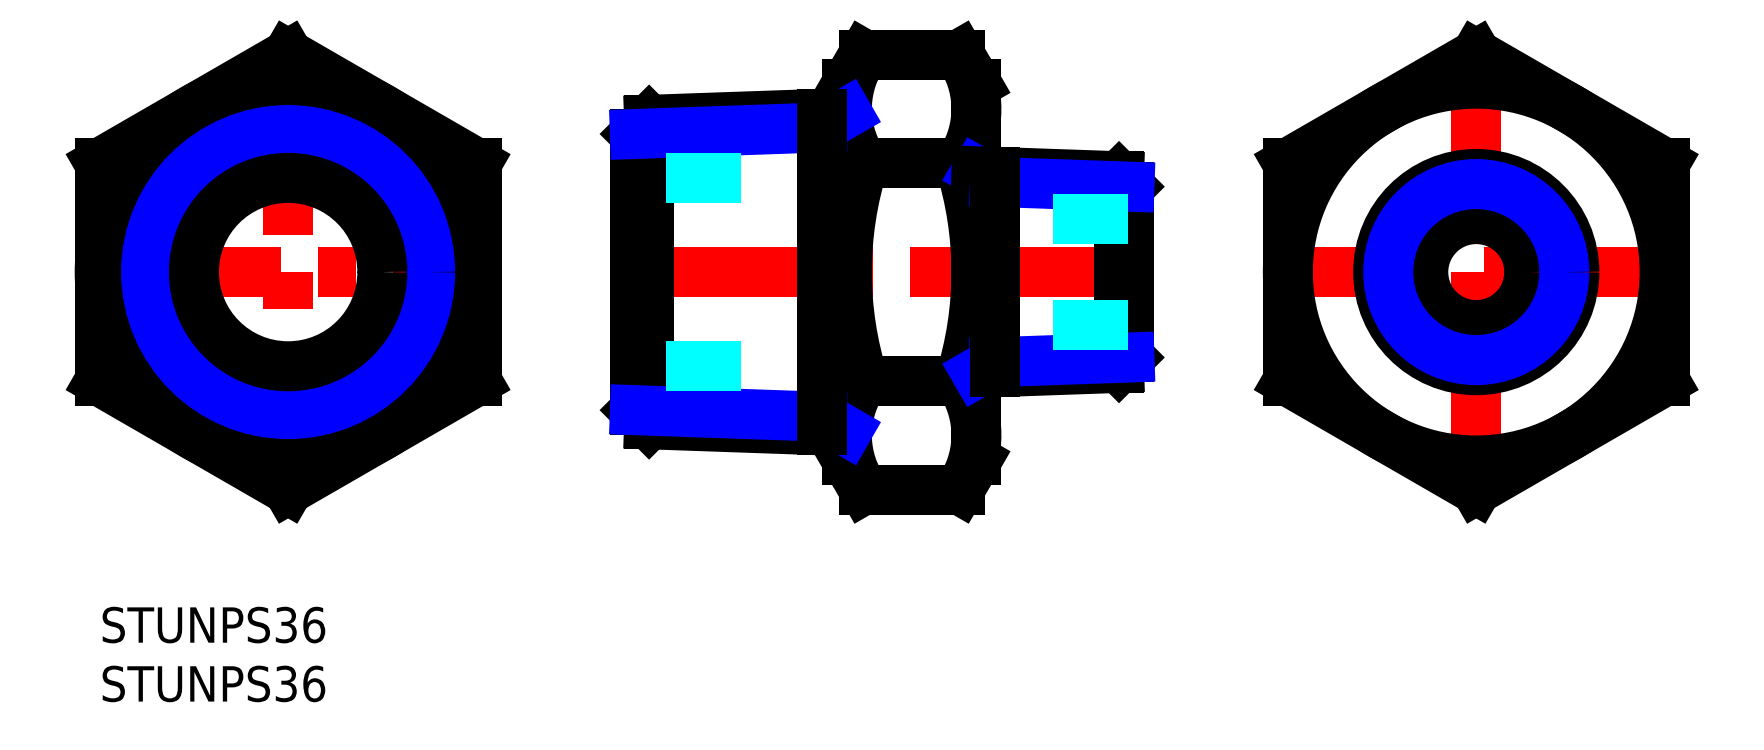
<metadata>
{"format":"dxf","ext":"dxf","renderer":"ezdxf+matplotlib","layout":"modelspace","background":"white","min_lineweight":24,"dpi":150}
</metadata>
<code>
0
SECTION
2
ENTITIES
0
INSERT
8
MSM_CONTINUOUS
2
*U8
10
0
20
0
30
0
0
INSERT
8
MSM_CONTINUOUS
2
*U9
10
0
20
0
30
0
0
LINE
8
MSM_CENTER
10
43.45
20
28.48
30
0
11
89.45
21
28.48
31
0
0
LINE
8
MSM_CENTER
10
16
20
47.53
30
0
11
16
21
9.423
31
0
0
LINE
8
MSM_CENTER
10
-0.5
20
28.48
30
0
11
32.5
21
28.48
31
0
0
LINE
8
MSM_CONTINUOUS
10
63.45
20
44.48
30
0
11
64.88
21
46.95
31
0
0
LINE
8
MSM_CONTINUOUS
10
74.45
20
12.48
30
0
11
74.45
21
44.48
31
0
0
LINE
8
MSM_CONTINUOUS
10
63.45
20
12.48
30
0
11
63.45
21
44.48
31
0
0
LINE
8
MSM_CENTER
10
133.4
20
28.48
30
0
11
100.4
21
28.48
31
0
0
LINE
8
MSM_CENTER
10
116.9
20
47.53
30
0
11
116.9
21
9.423
31
0
0
CIRCLE
8
MSM_CONTINUOUS
10
116.9
20
28.48
30
0
40
4.5
0
CIRCLE
8
MSM_CONTINUOUS
10
116.9
20
28.48
30
0
40
16
0
CIRCLE
8
MSM_CONTINUOUS
10
16
20
28.48
30
0
40
16
0
ARC
8
MSM_CONTINUOUS
10
71.63
20
42.33
30
0
40
8.179
50
154.4
51
214.4
0
LINE
8
MSM_CONTINUOUS
10
63.45
20
12.48
30
0
11
64.88
21
10
31
0
0
ARC
8
MSM_CONTINUOUS
10
71.63
20
14.62
30
0
40
8.179
50
145.6
51
205.6
0
ARC
8
MSM_CONTINUOUS
10
94.02
20
28.48
30
0
40
30.57
50
162.4
51
197.6
0
LINE
8
MSM_CONTINUOUS
10
74.45
20
44.48
30
0
11
73.02
21
46.95
31
0
0
ARC
8
MSM_CONTINUOUS
10
66.27
20
42.33
30
0
40
8.179
50
325.6
51
25.62
0
LINE
8
MSM_CONTINUOUS
10
74.45
20
12.48
30
0
11
73.02
21
10
31
0
0
ARC
8
MSM_CONTINUOUS
10
66.27
20
14.62
30
0
40
8.179
50
334.4
51
34.38
0
ARC
8
MSM_CONTINUOUS
10
43.88
20
28.48
30
0
40
30.57
50
342.4
51
17.59
0
LINE
8
MSM_CONTINUOUS
10
64.88
20
46.95
30
0
11
73.02
21
46.95
31
0
0
LINE
8
MSM_CONTINUOUS
10
64.88
20
37.71
30
0
11
73.02
21
37.71
31
0
0
LINE
8
MSM_CONTINUOUS
10
64.88
20
19.24
30
0
11
73.02
21
19.24
31
0
0
LINE
8
MSM_CONTINUOUS
10
64.88
20
10
30
0
11
73.02
21
10
31
0
0
LINE
8
MSM_CONTINUOUS
10
100.9
20
19.24
30
0
11
116.9
21
10
31
0
0
LINE
8
MSM_CONTINUOUS
10
116.9
20
10
30
0
11
132.9
21
19.24
31
0
0
LINE
8
MSM_CONTINUOUS
10
132.9
20
19.24
30
0
11
132.9
21
37.71
31
0
0
LINE
8
MSM_CONTINUOUS
10
132.9
20
37.71
30
0
11
116.9
21
46.95
31
0
0
LINE
8
MSM_CONTINUOUS
10
116.9
20
46.95
30
0
11
100.9
21
37.71
31
0
0
LINE
8
MSM_CONTINUOUS
10
100.9
20
37.71
30
0
11
100.9
21
19.24
31
0
0
LINE
8
MSM_CONTINUOUS
10
-7.1e-15
20
19.24
30
0
11
16
21
10
31
0
0
LINE
8
MSM_CONTINUOUS
10
16
20
10
30
0
11
32
21
19.24
31
0
0
LINE
8
MSM_CONTINUOUS
10
32
20
19.24
30
0
11
32
21
37.71
31
0
0
LINE
8
MSM_CONTINUOUS
10
32
20
37.71
30
0
11
16
21
46.95
31
0
0
LINE
8
MSM_CONTINUOUS
10
16
20
46.95
30
0
11
-7.1e-15
21
37.71
31
0
0
LINE
8
MSM_CONTINUOUS
10
-7.1e-15
20
37.71
30
0
11
-7.1e-15
21
19.24
31
0
0
CIRCLE
8
MSM_CONTINUOUS
10
116.9
20
28.48
30
0
40
8.331
0
CIRCLE
8
MSM_NARROW
10
116.9
20
28.48
30
0
40
7.475
0
LINE
8
MSM_NARROW
10
74.45
20
37.04
30
0
11
76.03
21
36.13
31
0
0
LINE
8
MSM_CONTINUOUS
10
86.56
20
20.33
30
0
11
86.56
21
36.62
31
0
0
LINE
8
MSM_CONTINUOUS
10
86.56
20
36.62
30
0
11
87.45
21
35.73
31
0
0
LINE
8
MSM_CONTINUOUS
10
86.56
20
20.33
30
0
11
74.45
21
19.91
31
0
0
LINE
8
MSM_CONTINUOUS
10
87.45
20
35.73
30
0
11
87.45
21
21.22
31
0
0
LINE
8
MSM_CONTINUOUS
10
86.56
20
20.33
30
0
11
87.45
21
21.22
31
0
0
LINE
8
MSM_NARROW
10
74.45
20
19.91
30
0
11
76.03
21
20.82
31
0
0
LINE
8
MSM_CONTINUOUS
10
86.56
20
36.62
30
0
11
74.45
21
37.04
31
0
0
LINE
8
MSM_NARROW
10
87.45
20
35.73
30
0
11
76.03
21
36.13
31
0
0
LINE
8
MSM_NARROW
10
87.45
20
21.22
30
0
11
76.03
21
20.82
31
0
0
LINE
8
MSM_CONTINUOUS
10
76.03
20
36.98
30
0
11
76.03
21
19.97
31
0
0
CIRCLE
8
MSM_CONTINUOUS
10
16
20
28.48
30
0
40
13.22
0
CIRCLE
8
MSM_NARROW
10
16
20
28.48
30
0
40
12.06
0
LINE
8
MSM_CONTINUOUS
10
63.45
20
14.96
30
0
11
46.65
21
15.55
31
0
0
LINE
8
MSM_CONTINUOUS
10
63.45
20
41.99
30
0
11
46.65
21
41.4
31
0
0
LINE
8
MSM_CONTINUOUS
10
46.65
20
15.55
30
0
11
46.65
21
41.4
31
0
0
LINE
8
MSM_CONTINUOUS
10
45.45
20
40.2
30
0
11
45.45
21
16.75
31
0
0
LINE
8
MSM_CONTINUOUS
10
45.45
20
16.75
30
0
11
46.65
21
15.55
31
0
0
LINE
8
MSM_CONTINUOUS
10
45.45
20
40.2
30
0
11
46.65
21
41.4
31
0
0
LINE
8
MSM_NARROW
10
63.45
20
14.96
30
0
11
61.31
21
16.2
31
0
0
LINE
8
MSM_NARROW
10
63.45
20
41.99
30
0
11
61.31
21
40.75
31
0
0
LINE
8
MSM_NARROW
10
61.31
20
16.2
30
0
11
45.45
21
16.75
31
0
0
LINE
8
MSM_NARROW
10
61.31
20
40.75
30
0
11
45.45
21
40.2
31
0
0
LINE
8
MSM_CONTINUOUS
10
61.31
20
15.03
30
0
11
61.31
21
41.92
31
0
0
CIRCLE
8
MSM_CONTINUOUS
10
16
20
28.48
30
0
40
8
0
LINE
8
MSM_DASHED
10
54.45
20
20.48
30
0
11
45.45
21
20.48
31
0
0
LINE
8
MSM_DASHED
10
54.45
20
36.48
30
0
11
45.45
21
36.48
31
0
0
LINE
8
MSM_DASHED
10
80.95
20
32.98
30
0
11
87.45
21
32.98
31
0
0
LINE
8
MSM_DASHED
10
80.95
20
23.98
30
0
11
87.45
21
23.98
31
0
0
ENDSEC
0
EOF

</code>
